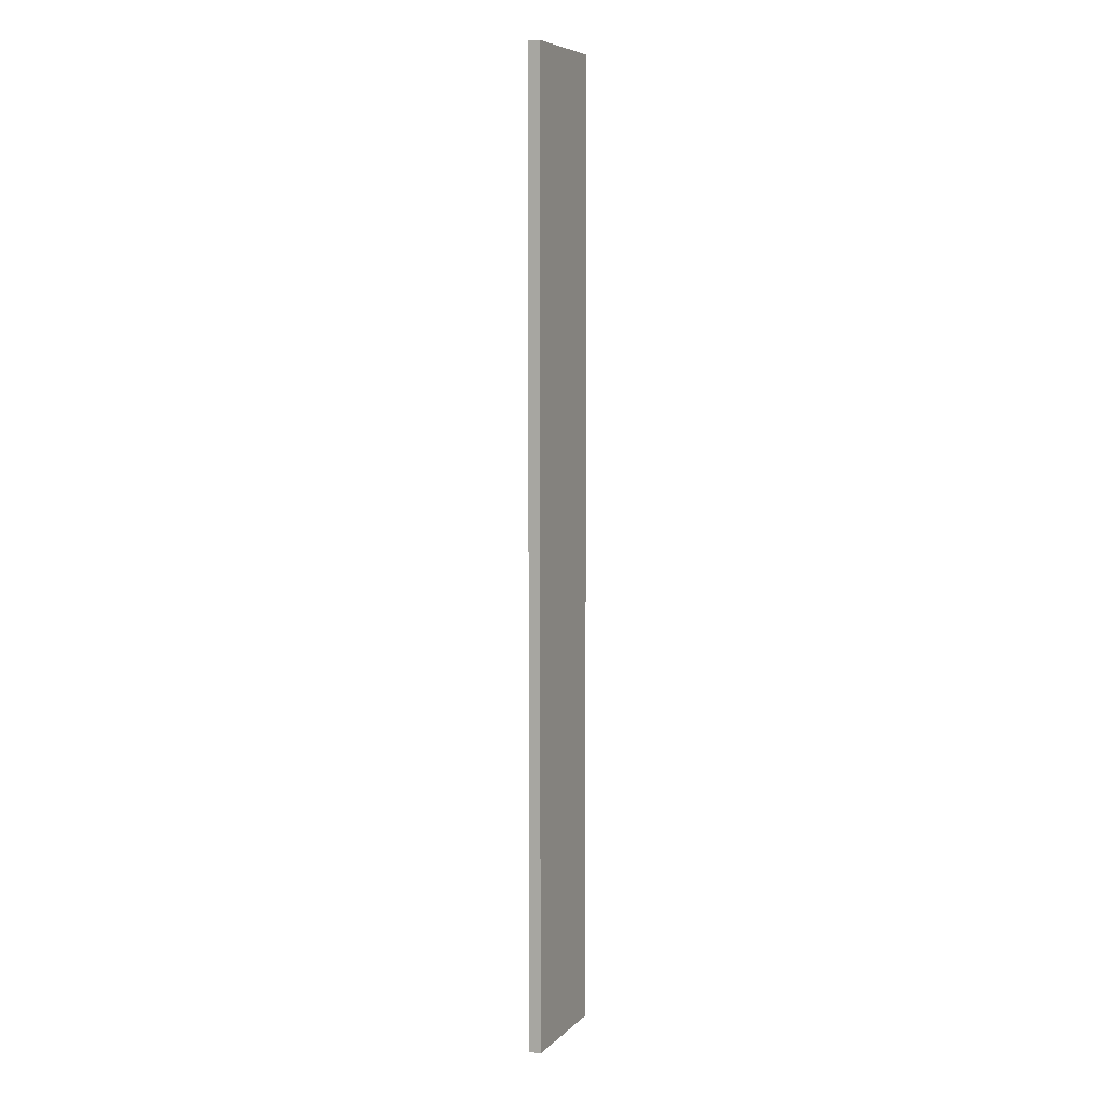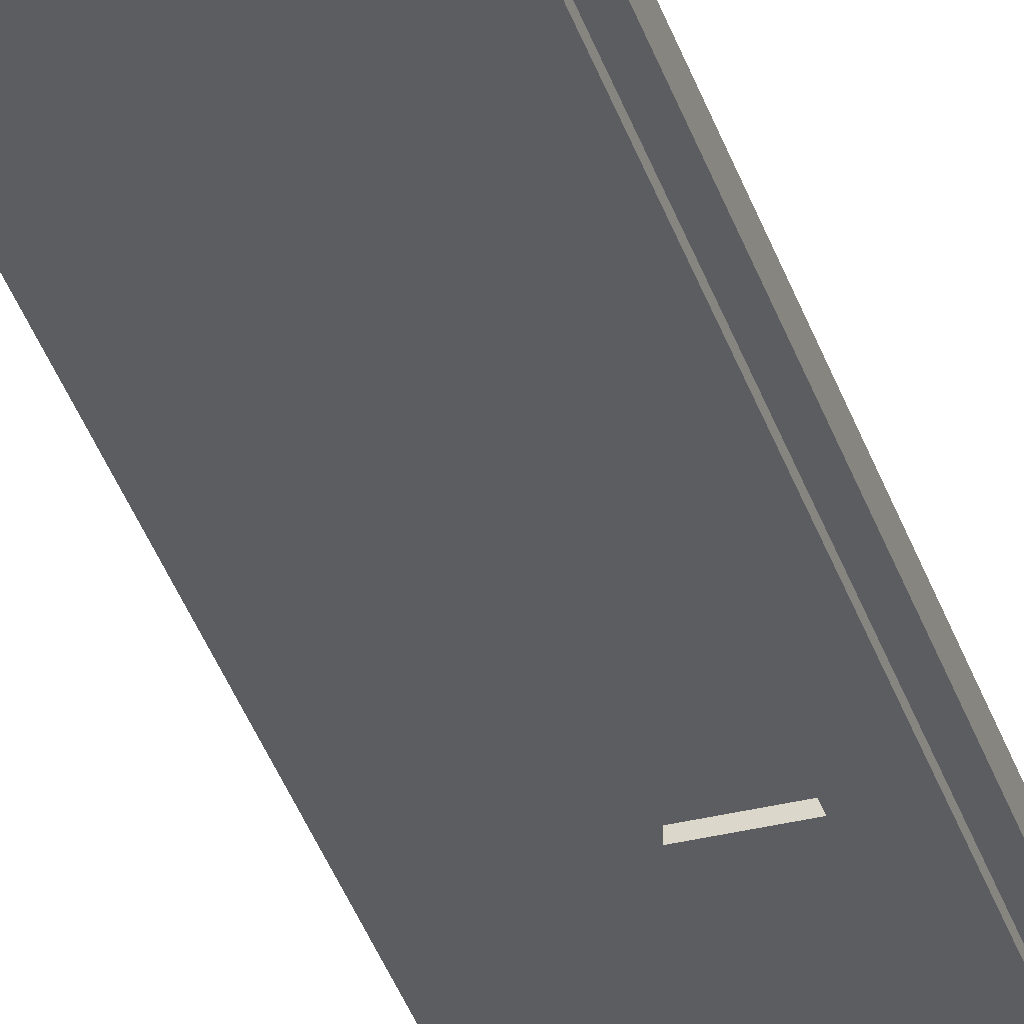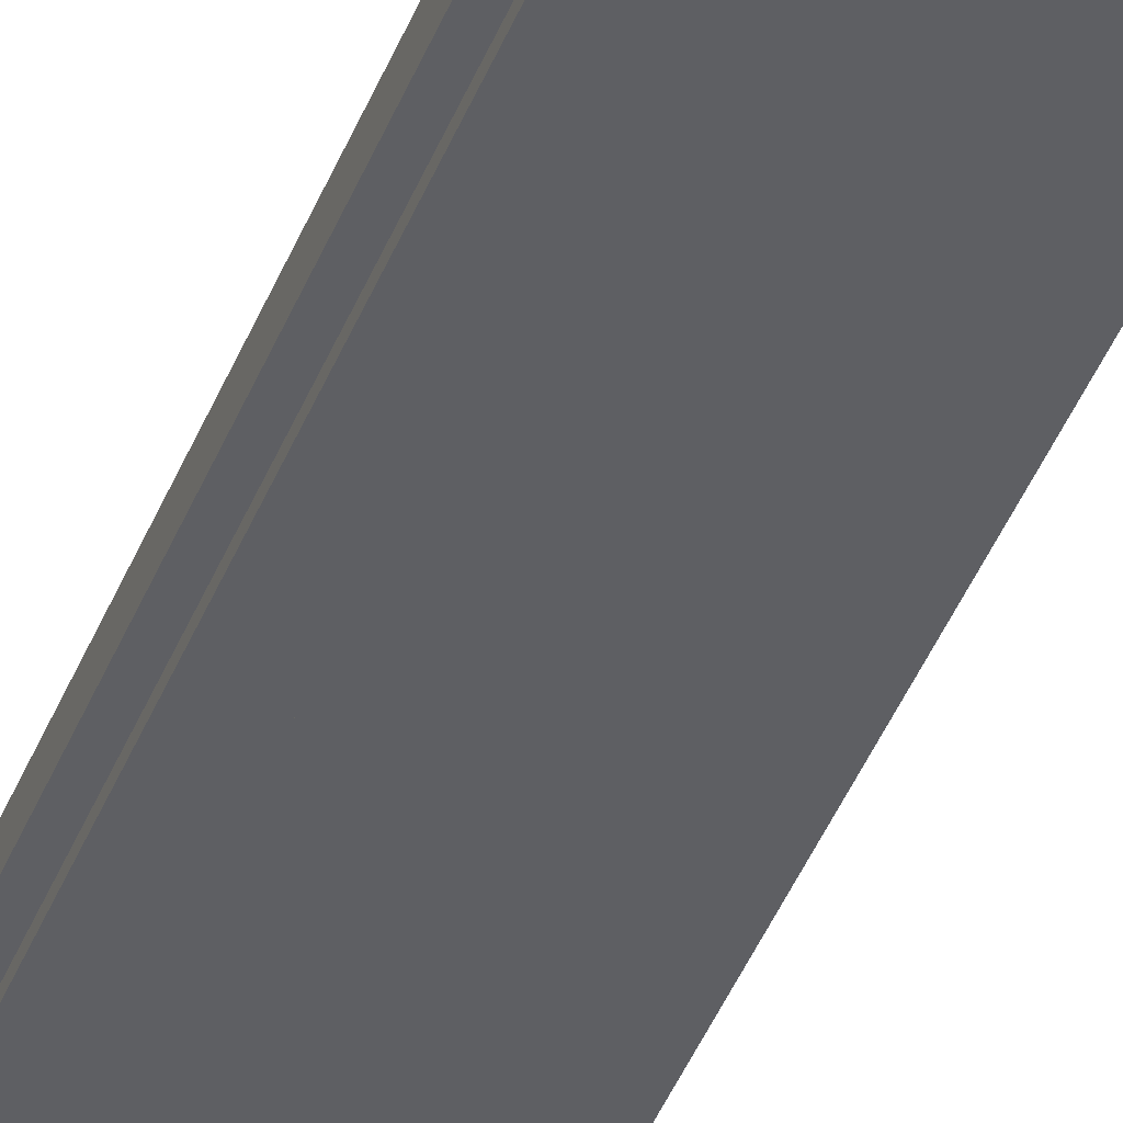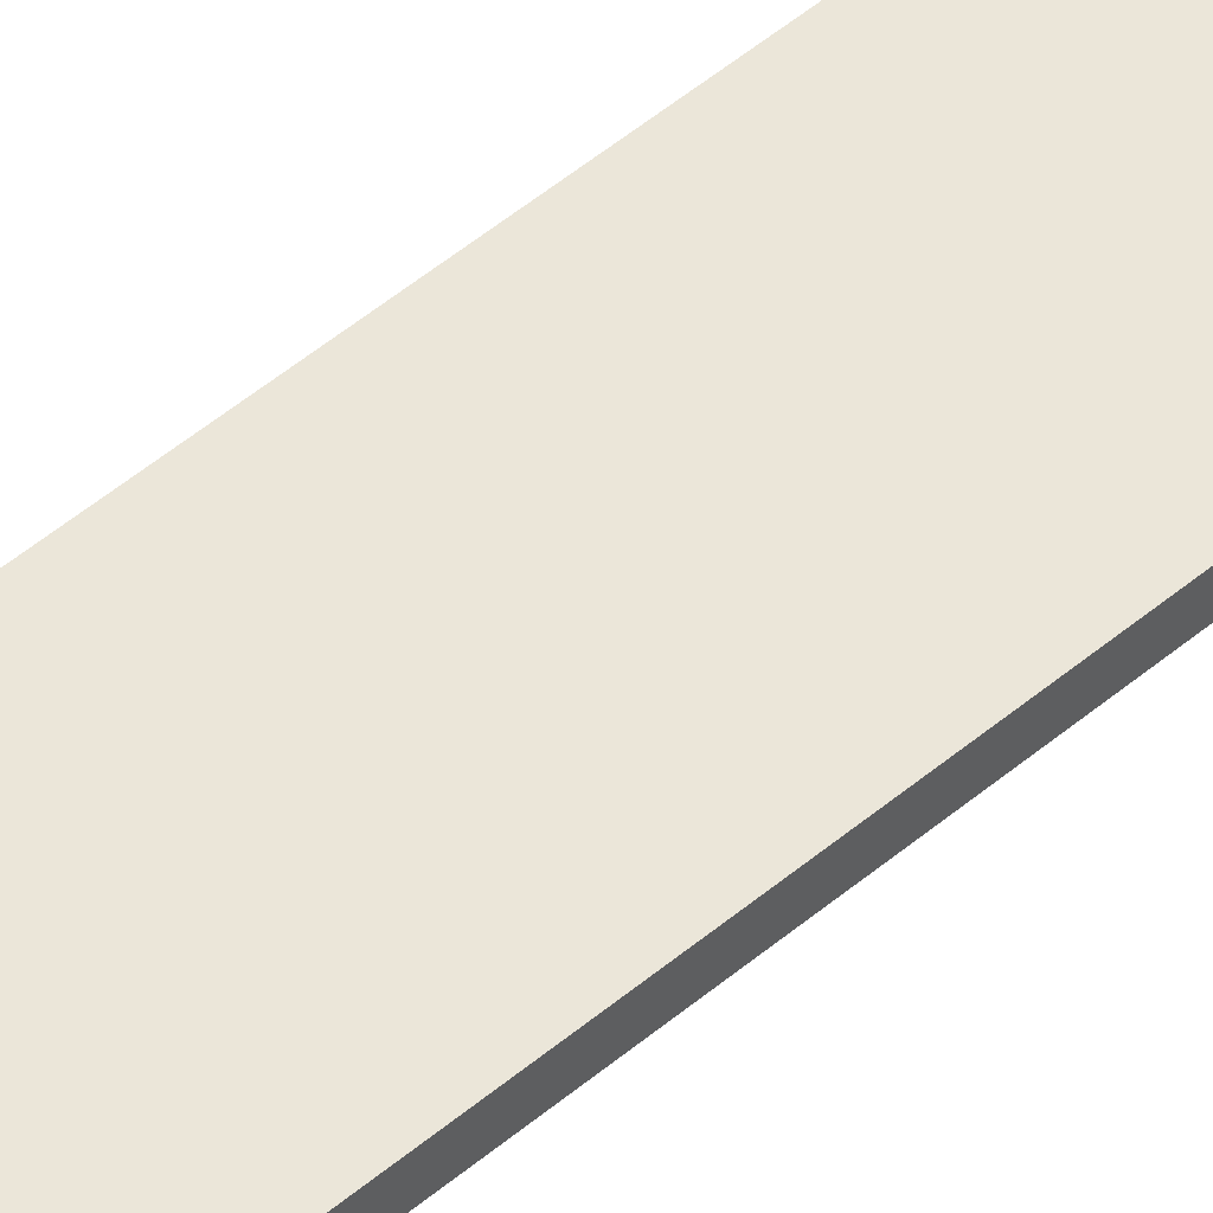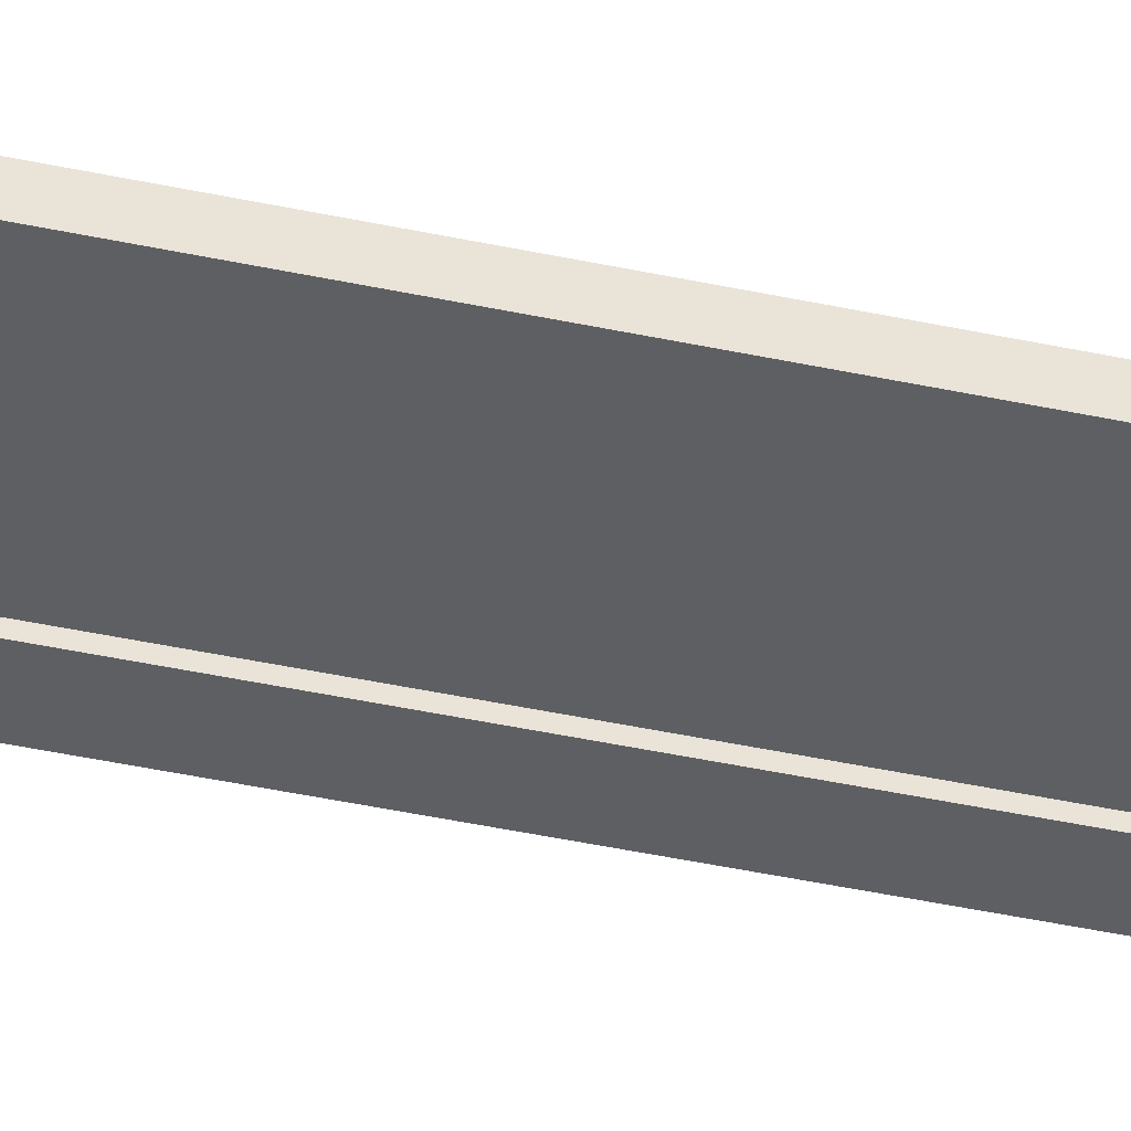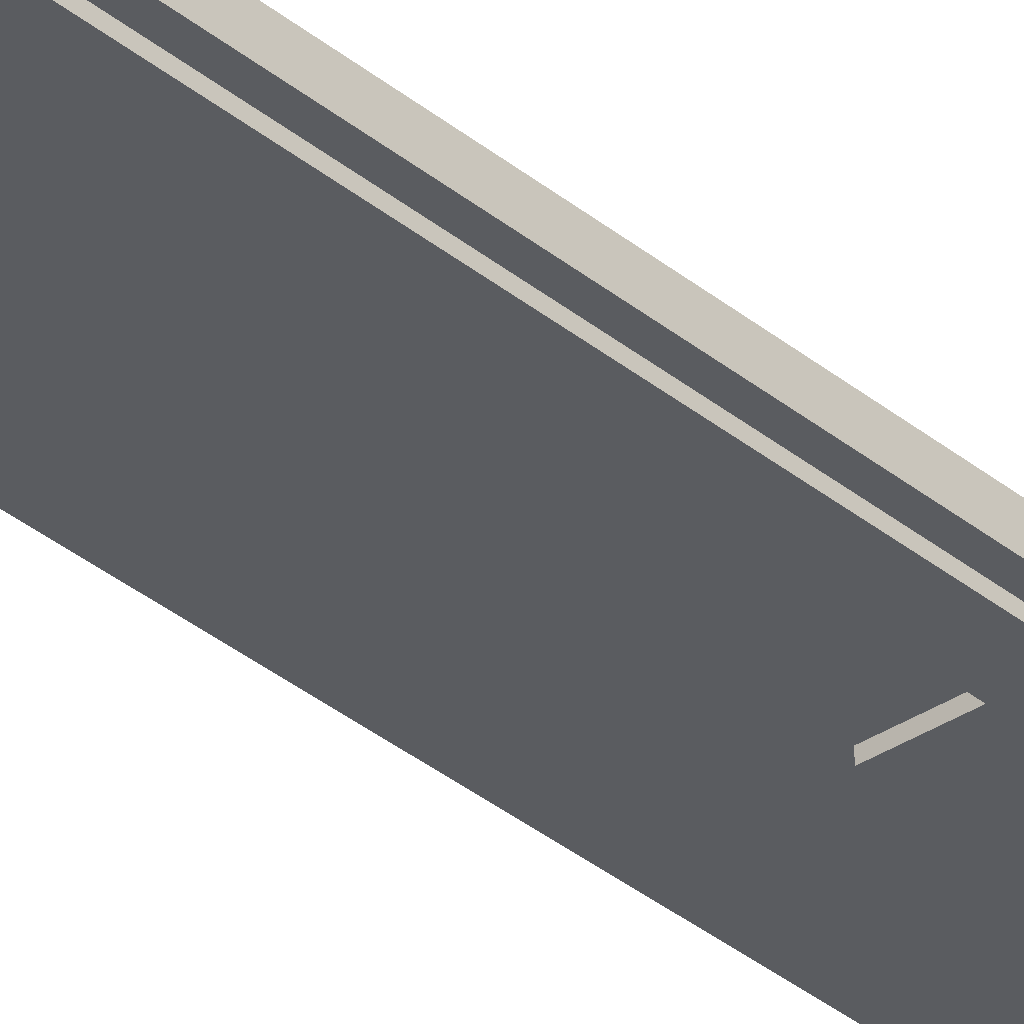
<metadata>
{"format":"obj","ext":"obj","renderer":"f3d","projection":"perspective","resolution":1024,"background":"white","views":[{"elev":7.0,"azim":113.6,"up":"+Z"},{"elev":-37.2,"azim":-162.8,"up":"+Y"},{"elev":-41.5,"azim":-20.1,"up":"+Y"},{"elev":48.4,"azim":-133.6,"up":"+Y"},{"elev":-40.2,"azim":74.8,"up":"+Y"},{"elev":-34.0,"azim":-138.1,"up":"+Y"}]}
</metadata>
<code>
o celling_S_立方体.021
v -24 16.5 -37.12
v -24 17.62 -37.12
v -13.5 16.5 -37.12
v -13.5 17.62 -37.12
v -24 16.5 52.87
v -24 17.62 52.87
v -13.5 16.5 52.87
v -13.5 17.62 52.87
f 2 3 1
f 4 7 3
f 8 5 7
f 6 1 5
f 7 1 3
f 4 6 8
f 2 4 3
f 4 8 7
f 8 6 5
f 6 2 1
f 7 5 1
f 4 2 6
o under_S_5F_specialUnderfloor
v -23.25 16.12 -36.83
v -23.25 16.5 -36.83
v -21.38 16.12 -36.83
v -21.38 16.5 -36.83
v -23.25 16.12 52.58
v -23.25 16.5 52.58
v -21.38 16.12 52.58
v -21.38 16.5 52.58
v -21.38 16.12 21
v -21.38 16.5 21
v -23.25 16.12 21
v -23.25 16.5 21
v -21.38 16.12 15.75
v -23.25 16.5 15.75
v -21.38 16.5 15.75
v -23.25 16.12 15.75
v -21.38 16.12 -21
v -23.25 16.5 -21
v -21.38 16.5 -21
v -23.25 16.12 -21
v -21.38 16.5 -15.75
v -23.25 16.12 -15.75
v -21.38 16.12 -15.75
v -23.25 16.5 -15.75
v -18.75 16.12 -15.75
v -18.75 16.12 -21
v -18.75 16.5 -21
v -18.75 16.5 -15.75
v -18.75 16.5 15.75
v -18.75 16.5 21
v -18.75 16.12 21
v -18.75 16.12 15.75
f 10 11 9
f 18 15 17
f 16 13 15
f 26 9 28
f 15 19 17
f 12 26 27
f 18 14 16
f 17 24 21
f 14 19 13
f 18 37 23
f 29 21 31
f 21 30 31
f 23 20 18
f 20 24 19
f 25 9 11
f 12 25 11
f 27 32 29
f 32 28 30
f 22 30 24
f 29 22 23
f 31 28 25
f 27 34 25
f 35 33 34
f 29 35 27
f 31 36 29
f 25 33 31
f 37 39 40
f 23 40 21
f 21 39 17
f 17 38 18
f 10 12 11
f 18 16 15
f 16 14 13
f 26 10 9
f 15 13 19
f 12 10 26
f 18 20 14
f 17 19 24
f 14 20 19
f 18 38 37
f 29 23 21
f 21 24 30
f 23 22 20
f 20 22 24
f 25 28 9
f 12 27 25
f 27 26 32
f 32 26 28
f 22 32 30
f 29 32 22
f 31 30 28
f 27 35 34
f 35 36 33
f 29 36 35
f 31 33 36
f 25 34 33
f 37 38 39
f 23 37 40
f 21 40 39
f 17 39 38

</code>
